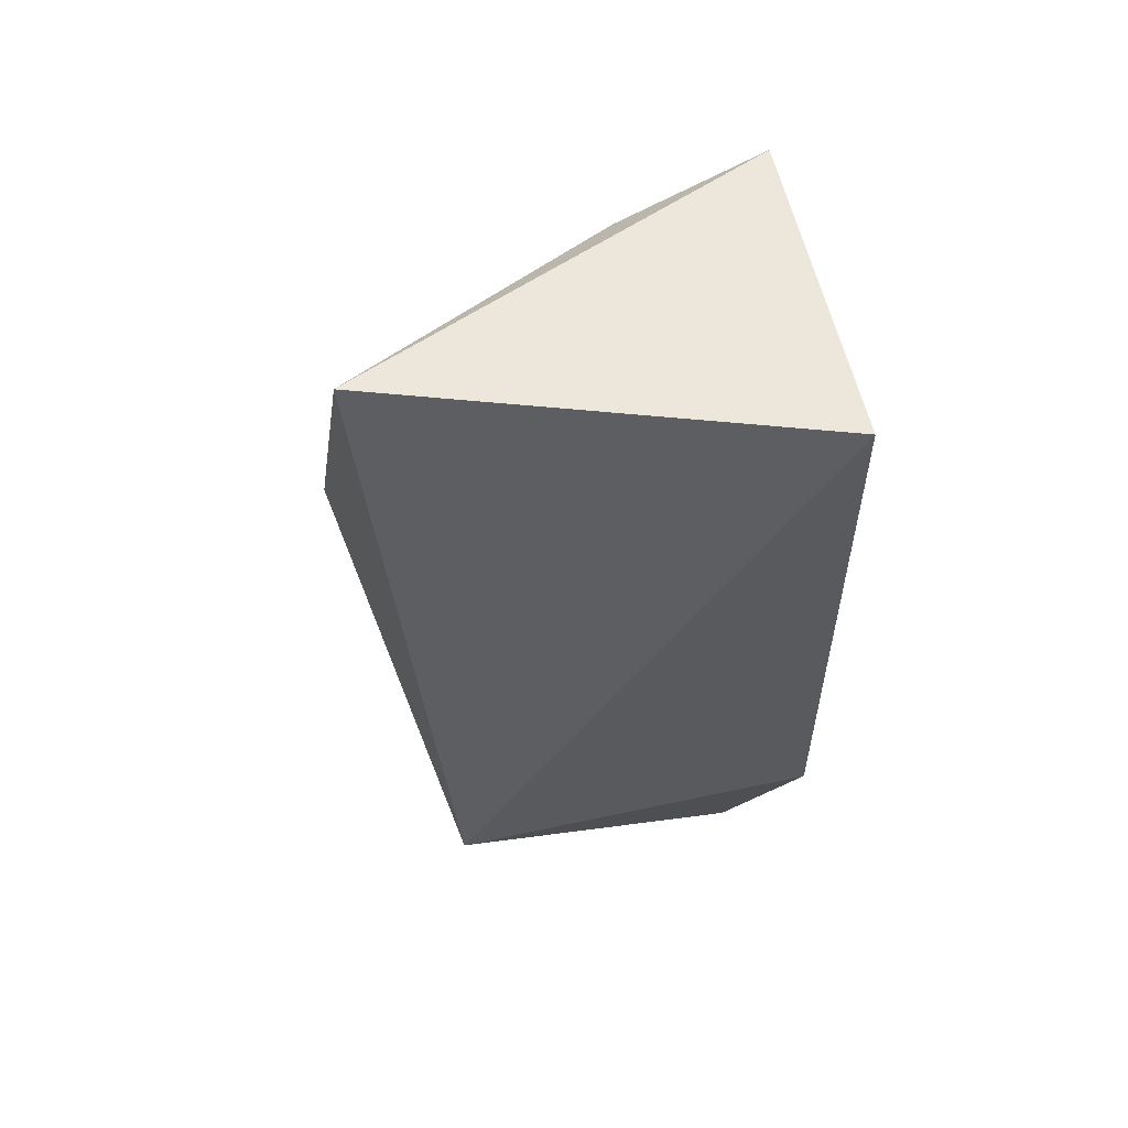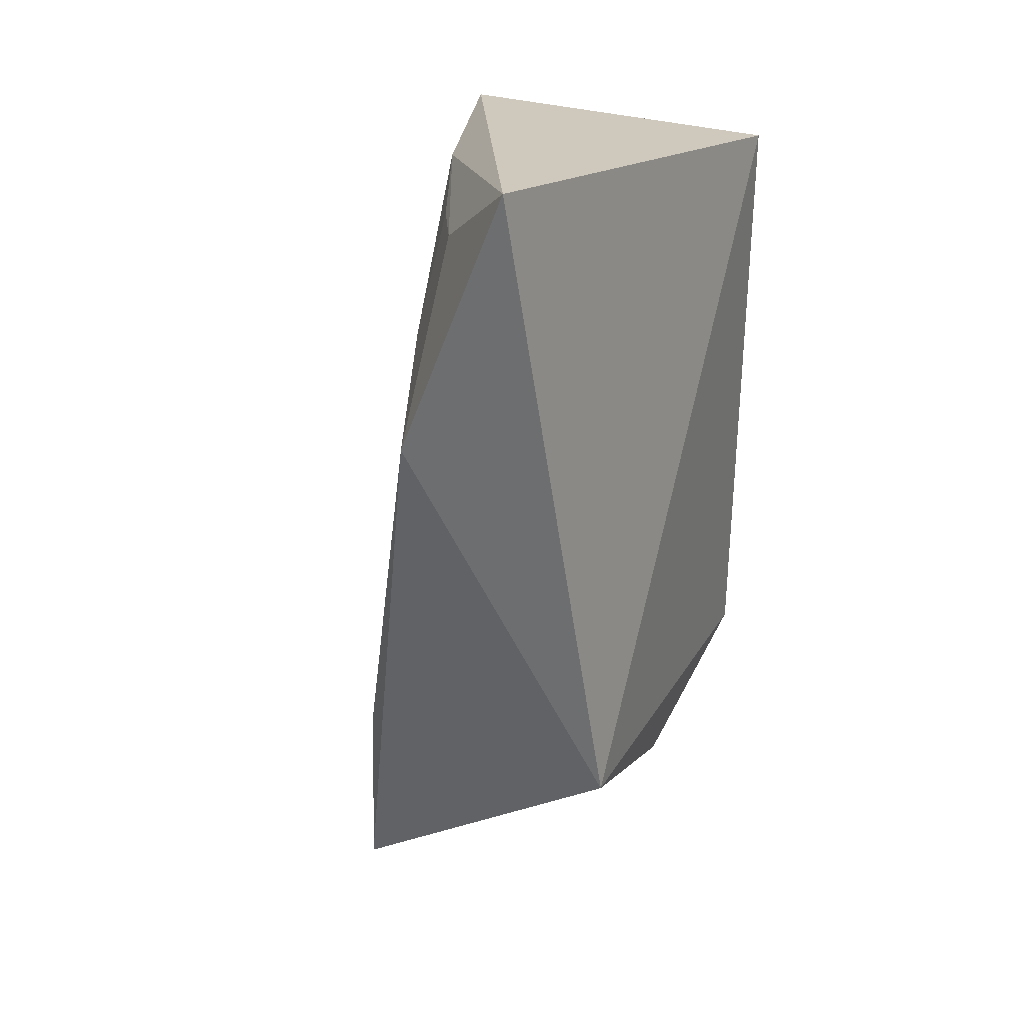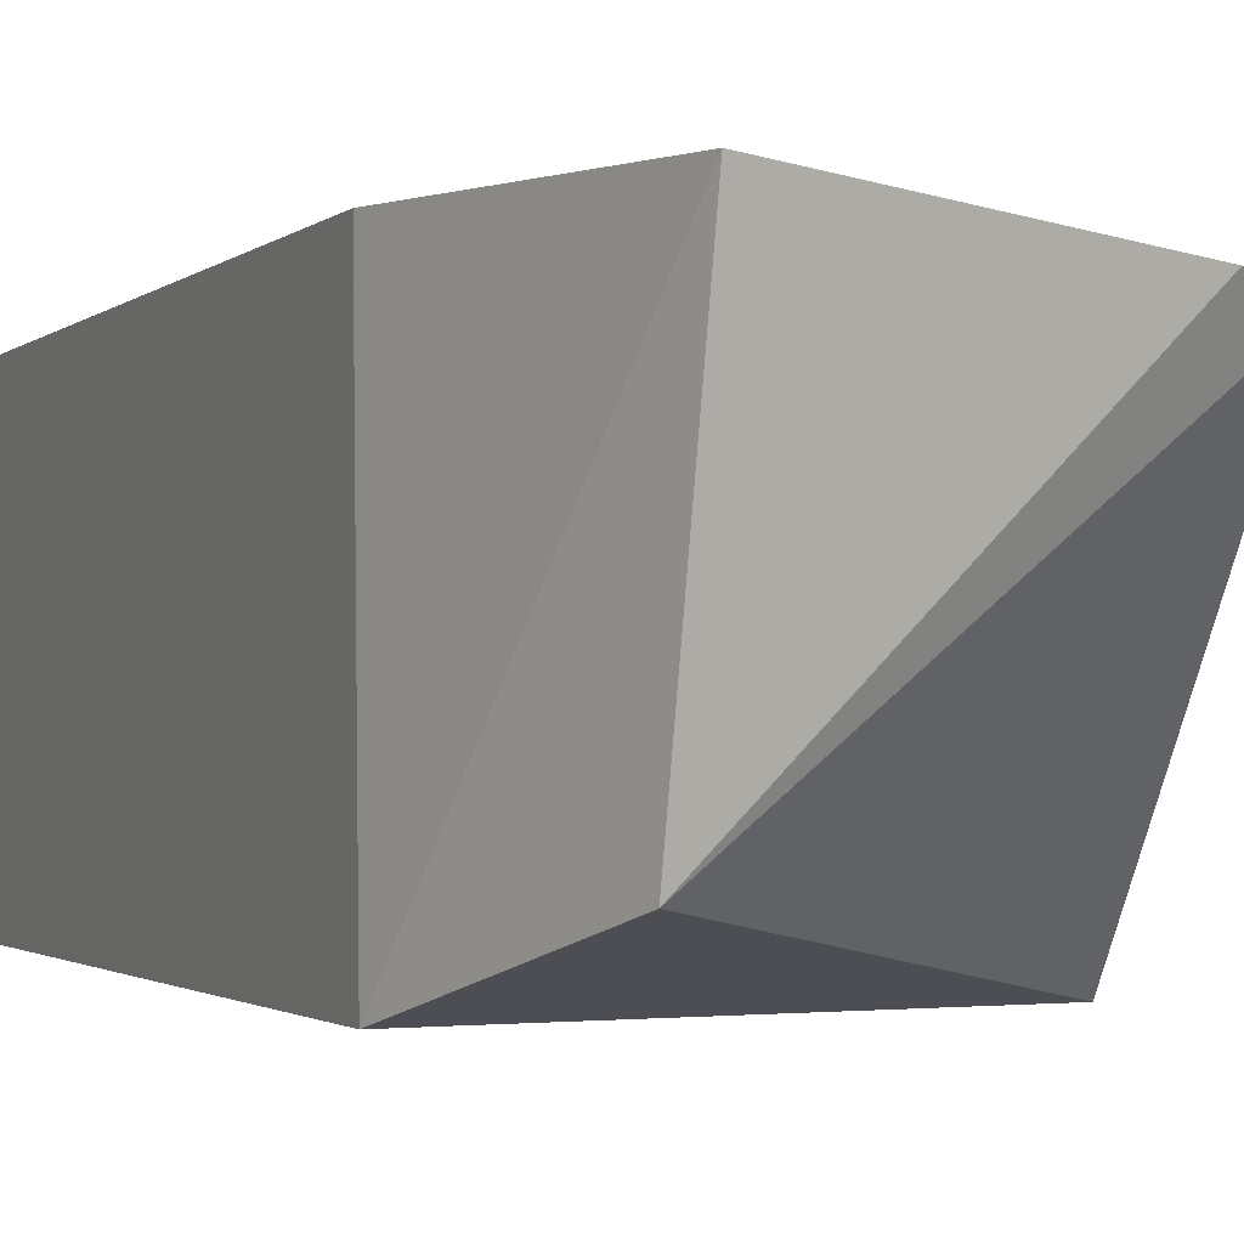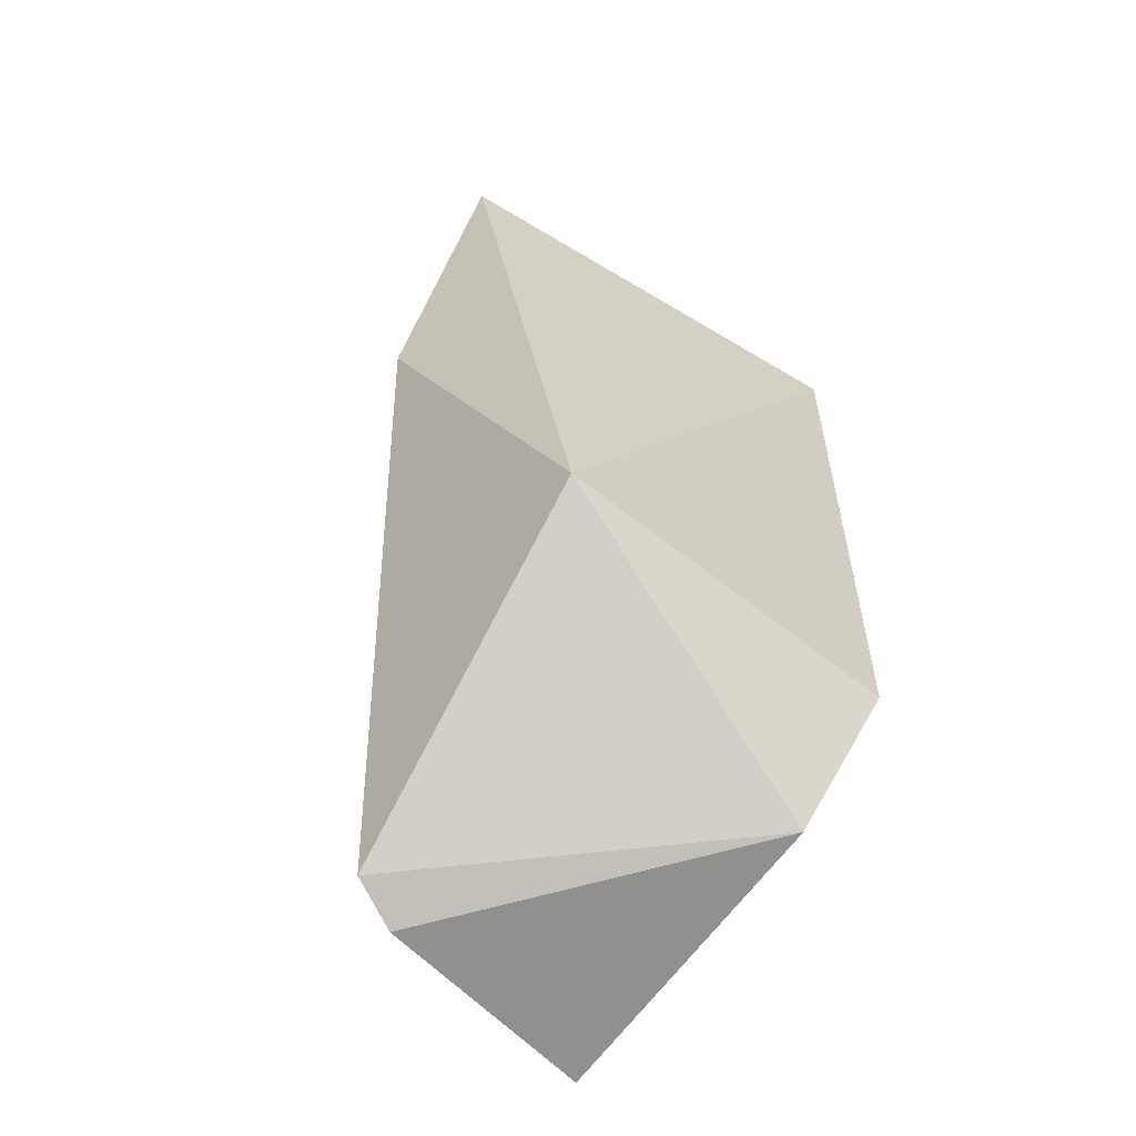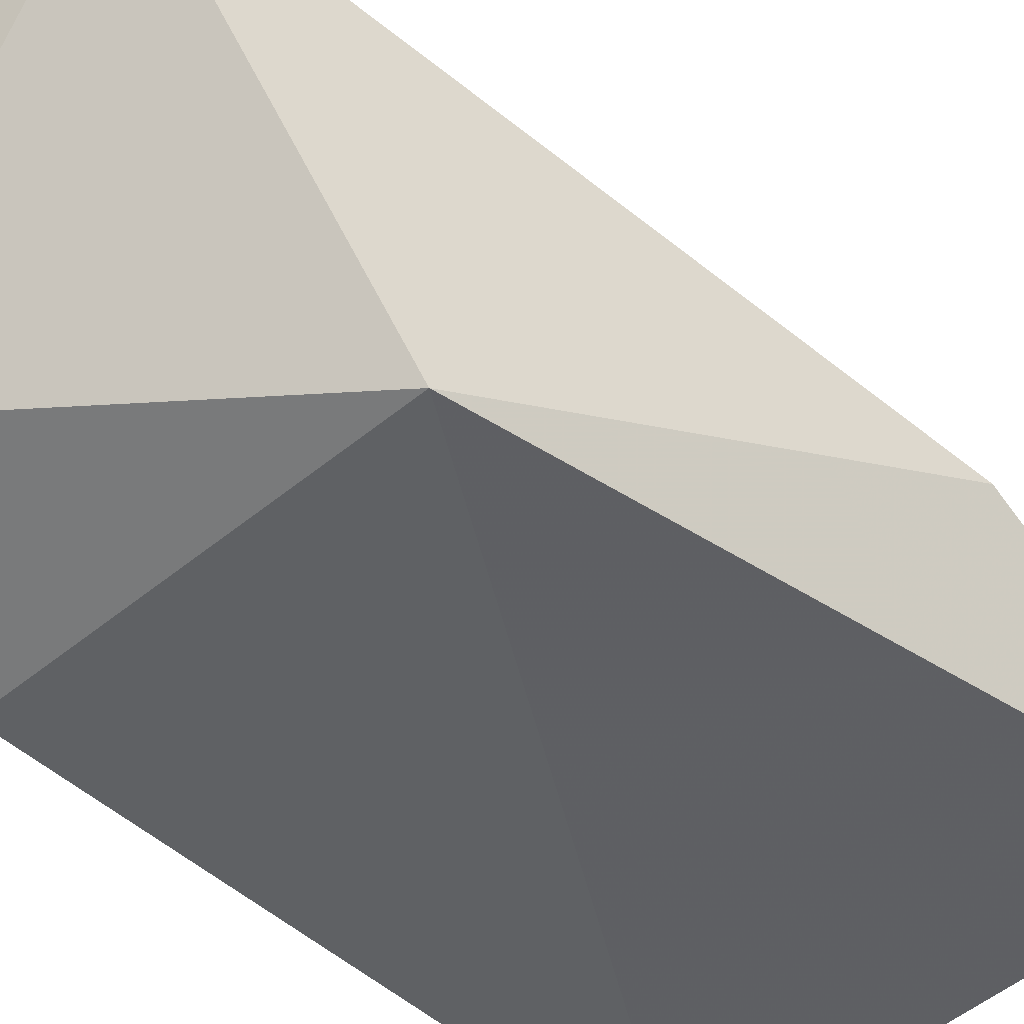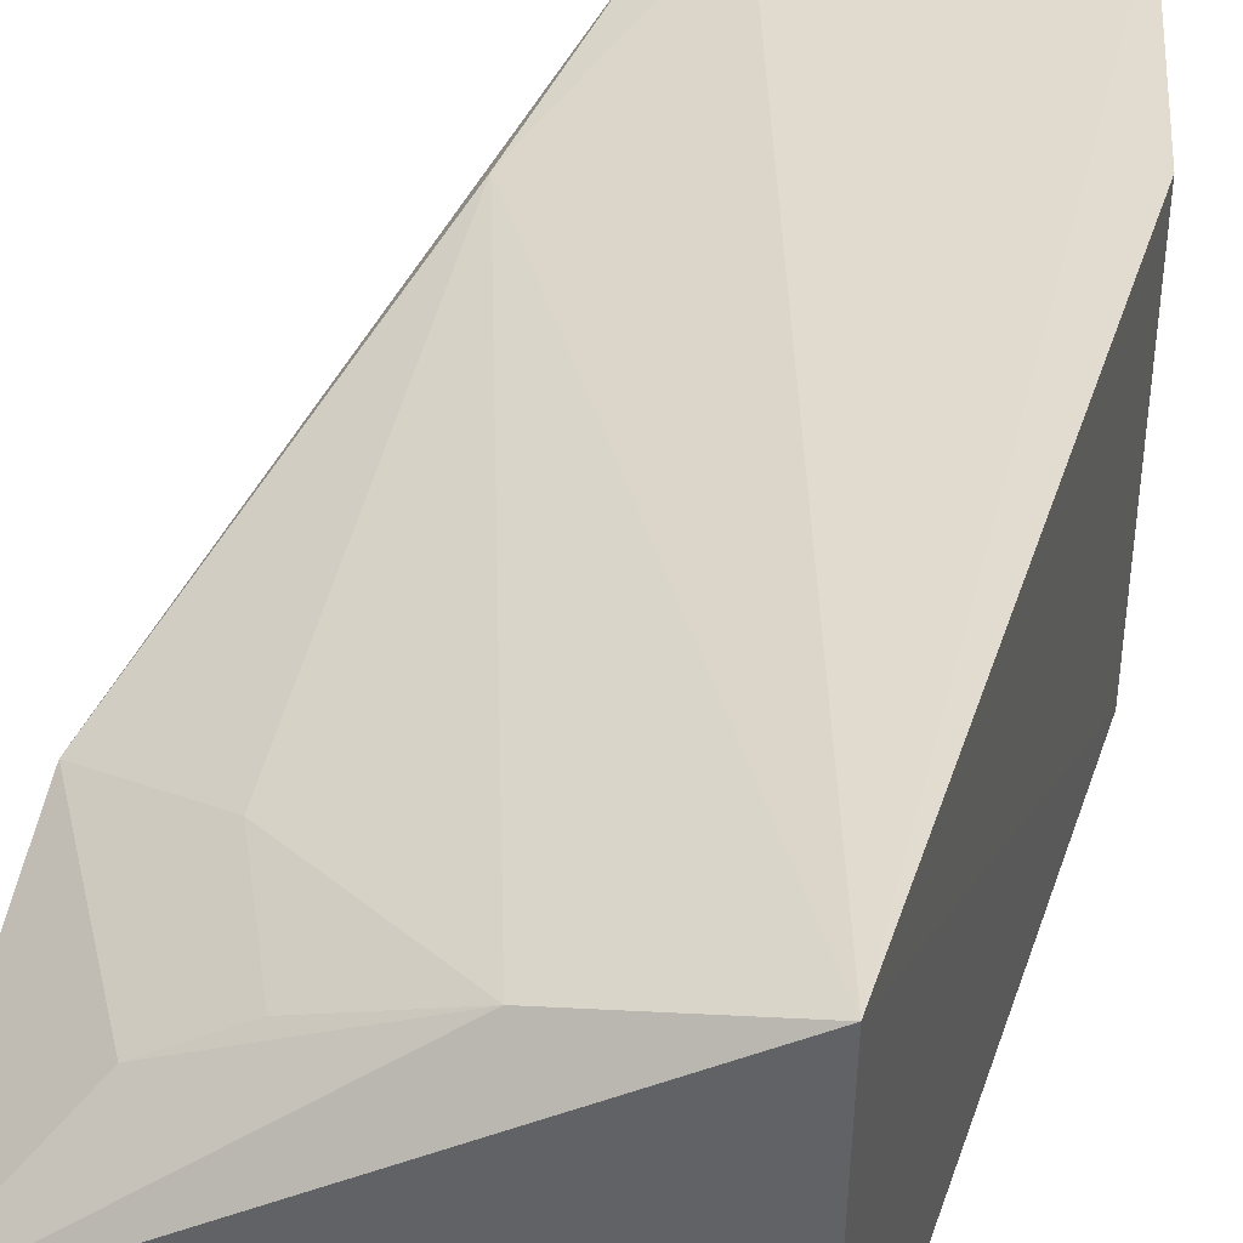
<metadata>
{"format":"obj","ext":"obj","renderer":"f3d","projection":"perspective","resolution":1024,"background":"white","views":[{"elev":57.3,"azim":-12.7,"up":"+Z"},{"elev":31.6,"azim":-63.4,"up":"+Z"},{"elev":-0.5,"azim":156.4,"up":"+Y"},{"elev":-57.9,"azim":-39.9,"up":"+Z"},{"elev":-46.7,"azim":-136.5,"up":"+Y"},{"elev":39.6,"azim":17.7,"up":"+Y"}]}
</metadata>
<code>
v 0.07053 0.06504 0.1591
v 0.07053 0.06504 0.007576
v 0.07154 0.1472 0.157
v 0.07124 0.1538 0.007751
v -0.03955 0.1117 0.1088
v -0.02038 0.06504 0.007576
v -0.03515 0.08628 0.1774
v -0.01397 0.1409 -0.04923
v 0.03288 0.1355 0.1546
v -0.002084 0.145 -0.0544
v -0.01272 0.1122 0.154
v -0.01957 0.1354 0.00714
v 0.05561 0.1543 -0.05331
v 0.05538 0.08019 -0.03788
v -0.009189 0.1236 0.1236
v 0.004461 0.1223 0.1515
f 1 2 3
f 3 2 4
f 6 2 1
f 7 1 3
f 7 6 1
f 7 5 6
f 8 6 5
f 9 7 3
f 11 5 7
f 11 7 9
f 12 8 5
f 12 9 3
f 12 10 8
f 12 3 10
f 13 10 3
f 13 3 4
f 13 4 2
f 14 2 6
f 14 6 8
f 14 8 10
f 14 13 2
f 14 10 13
f 15 5 11
f 15 12 5
f 15 9 12
f 16 15 11
f 16 11 9
f 16 9 15

</code>
